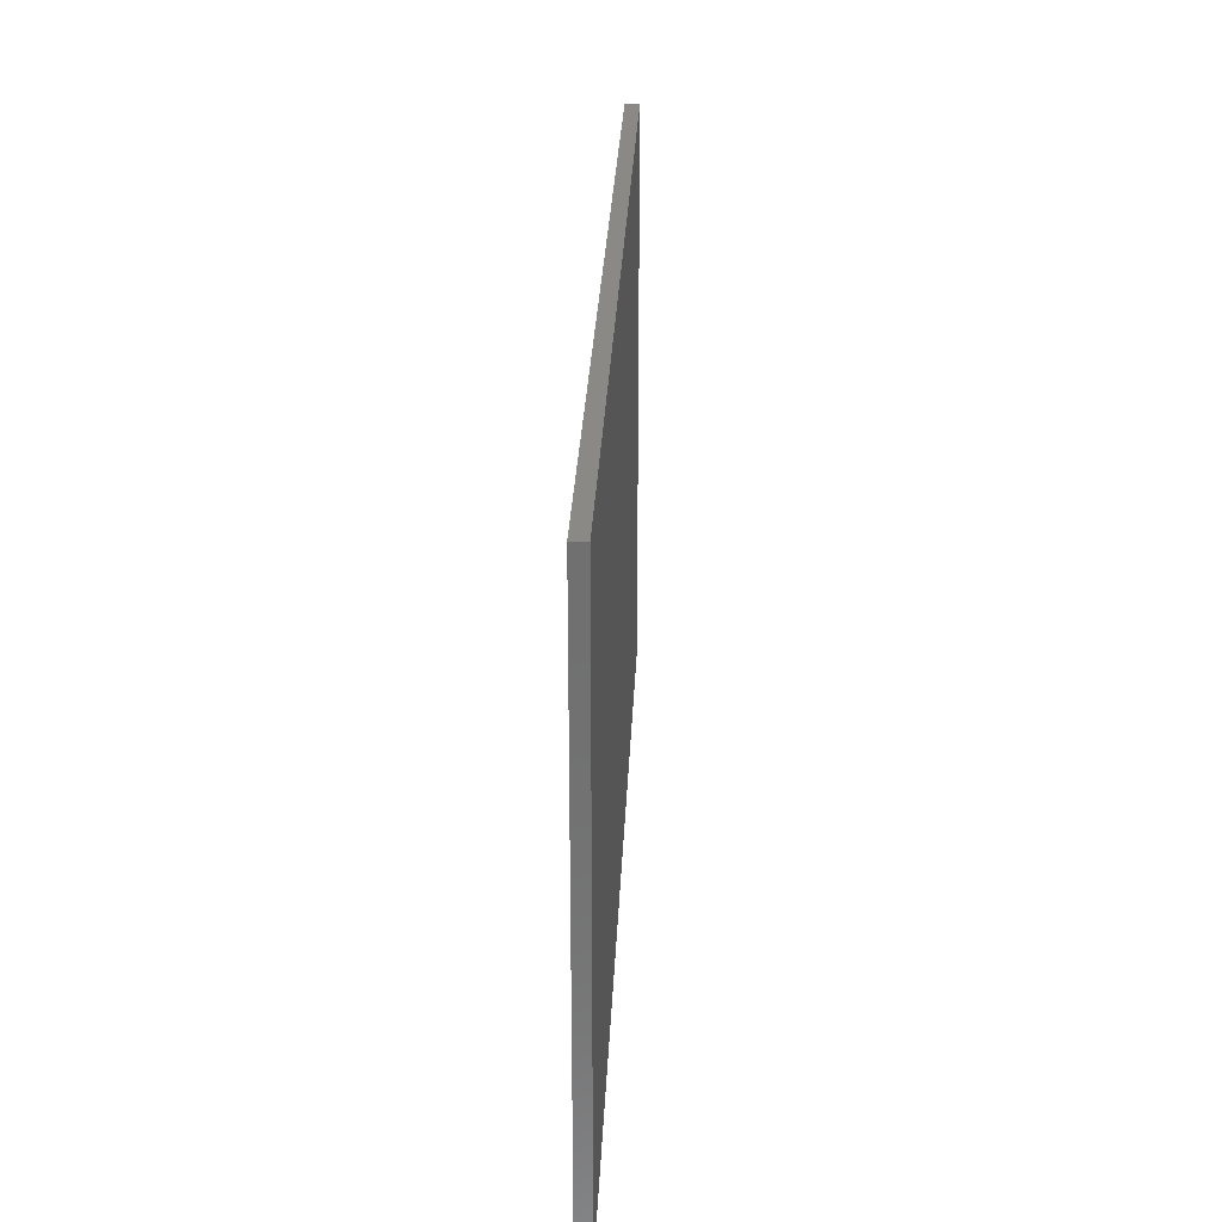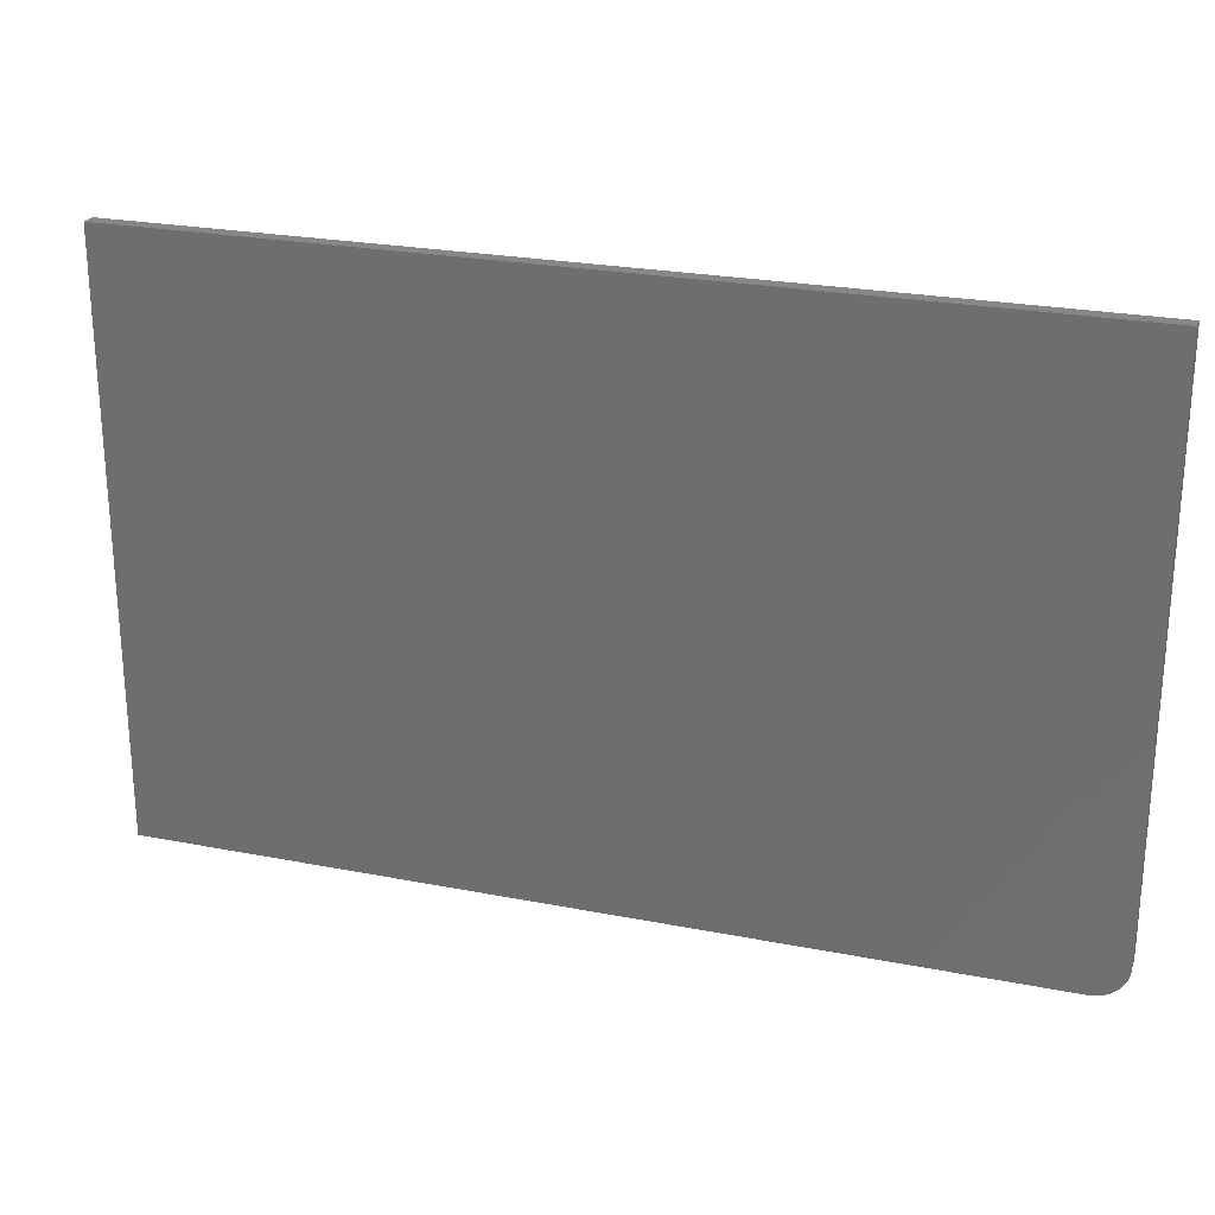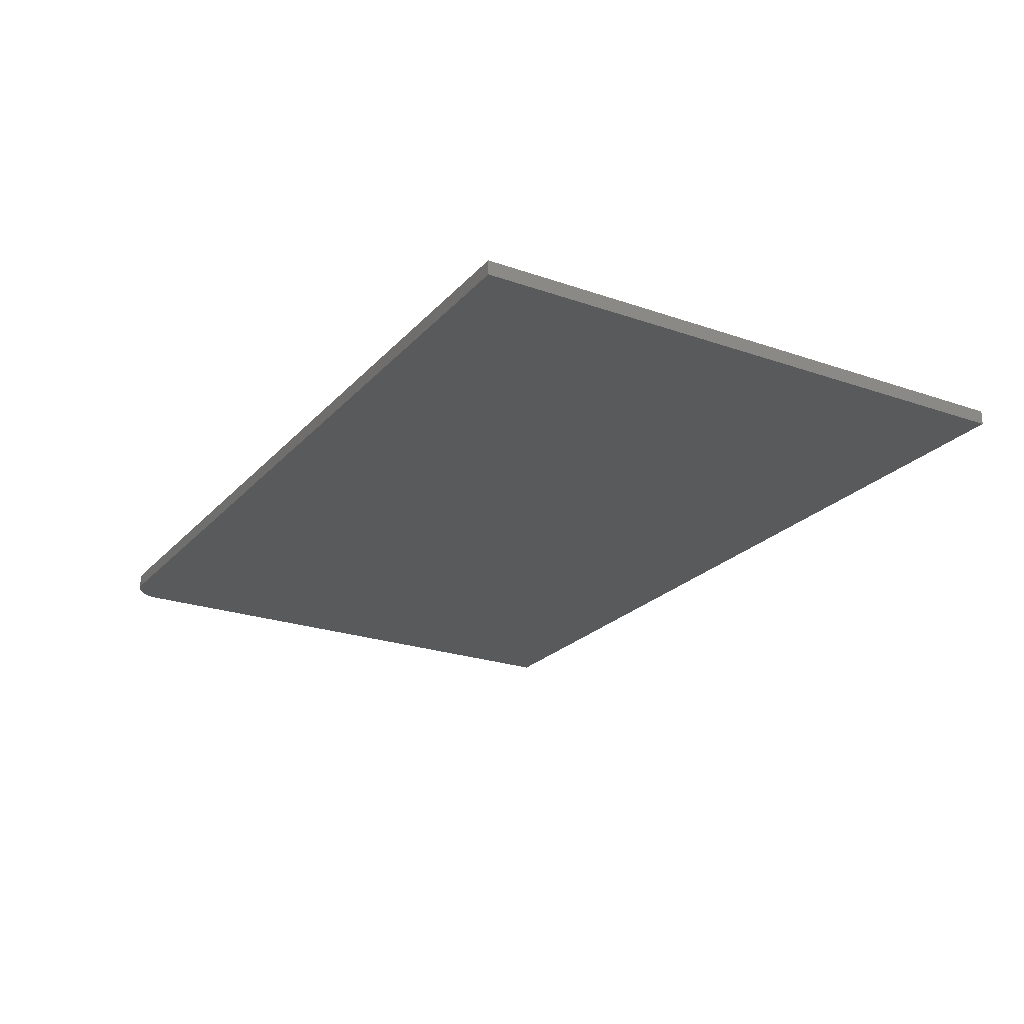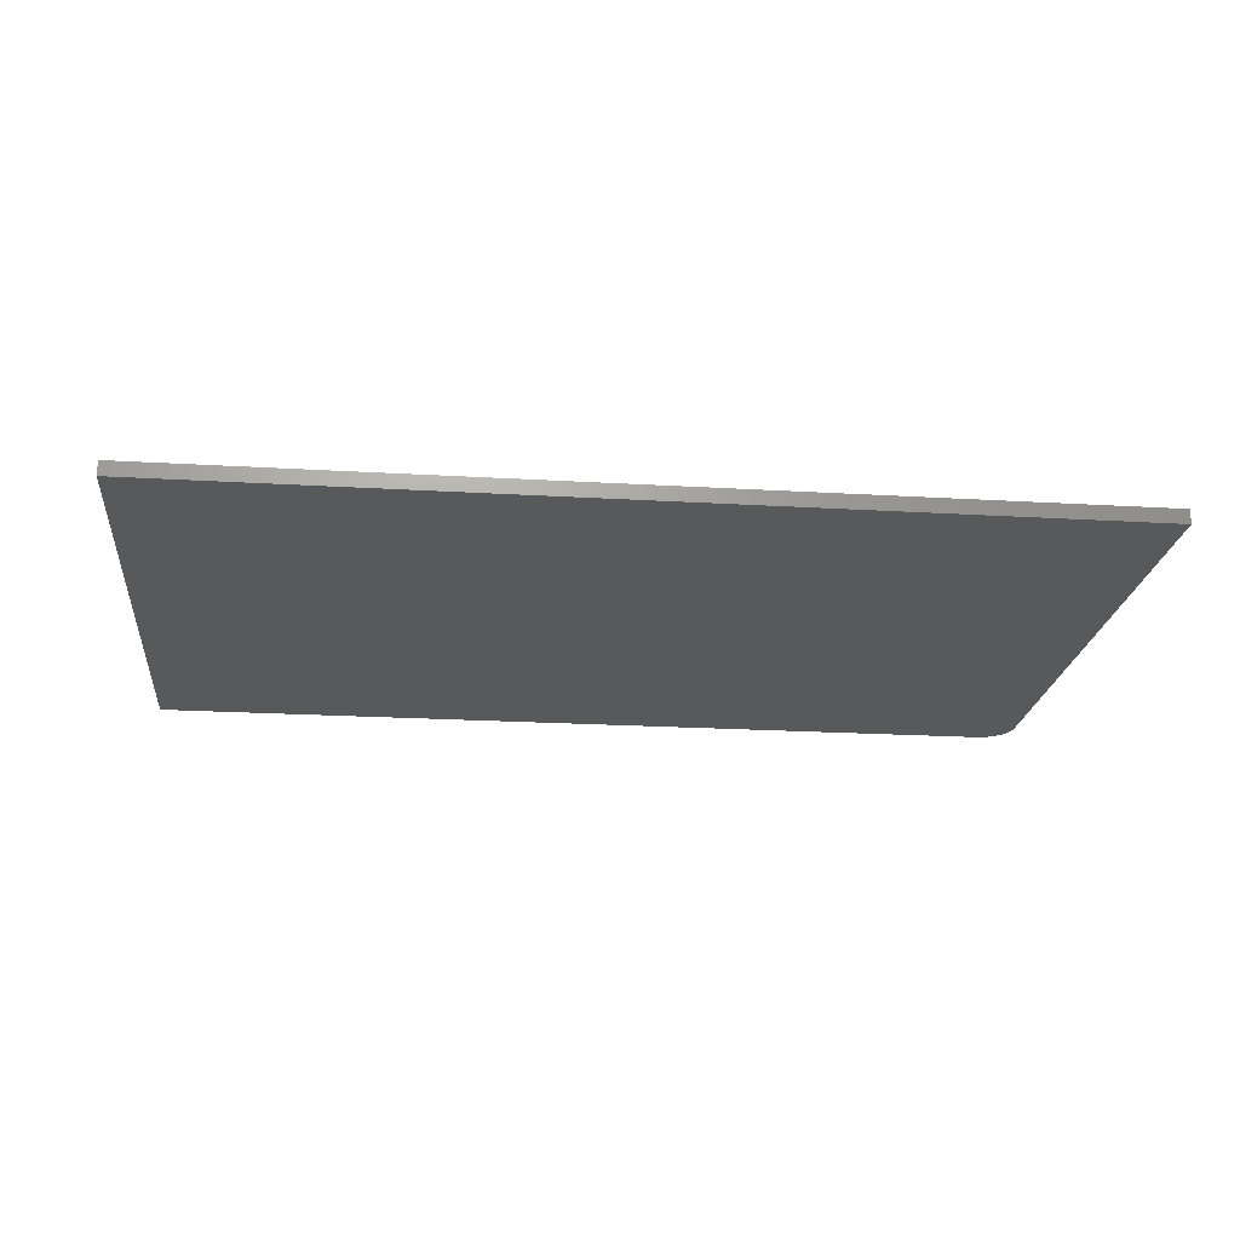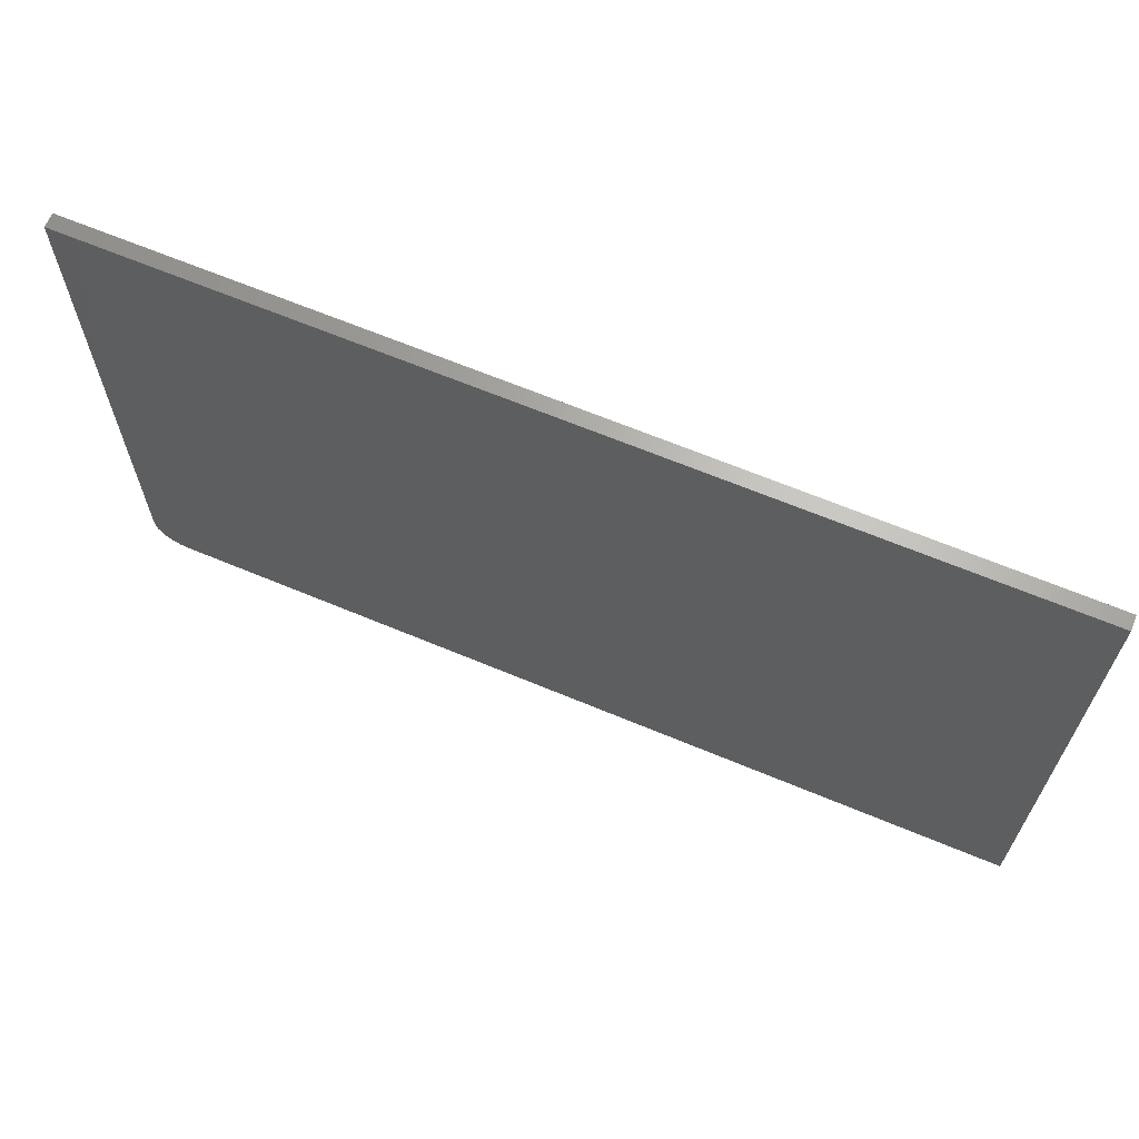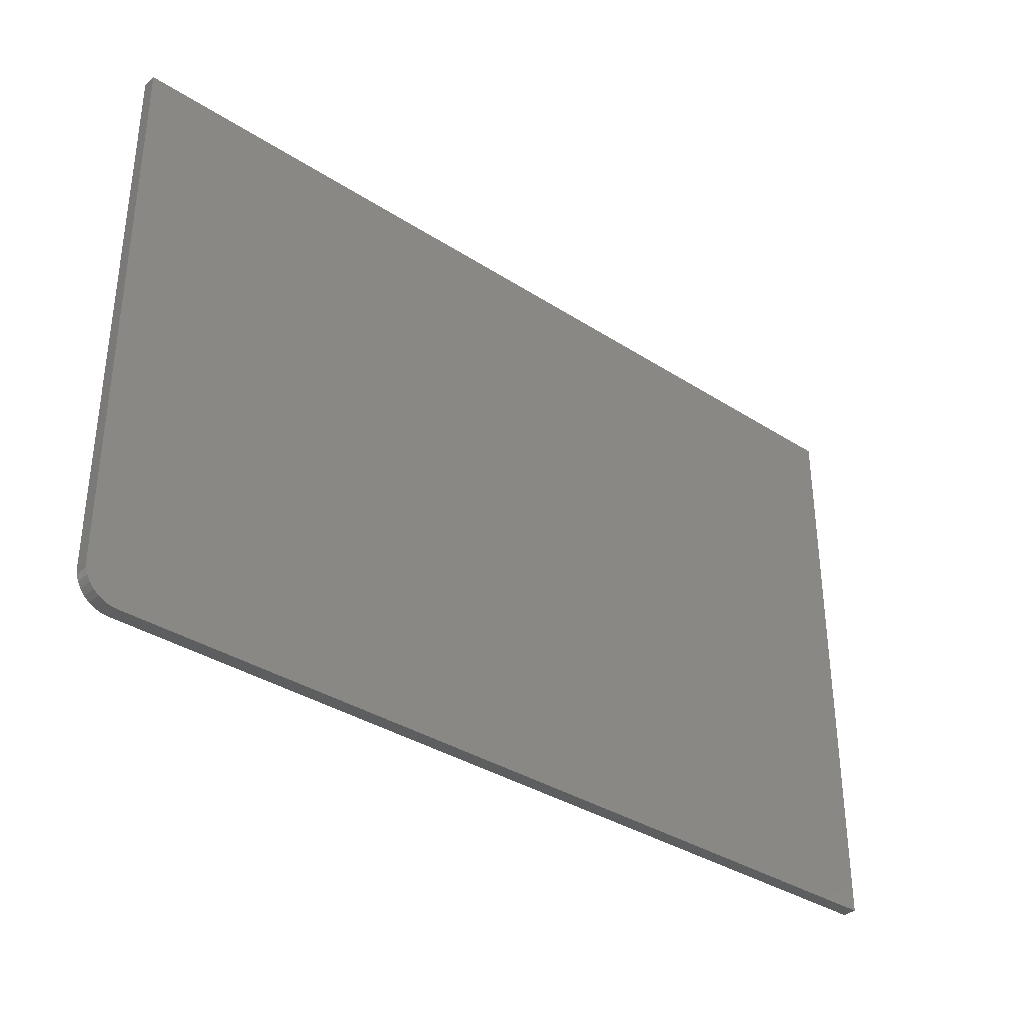
<metadata>
{"format":"stl","ext":"stl","renderer":"f3d","projection":"perspective","resolution":1024,"background":"white","views":[{"elev":28.2,"azim":-87.5,"up":"+Y"},{"elev":24.5,"azim":-162.2,"up":"+Y"},{"elev":-23.4,"azim":59.5,"up":"+Z"},{"elev":-21.2,"azim":173.9,"up":"+Z"},{"elev":65.6,"azim":22.8,"up":"+Y"},{"elev":-35.1,"azim":-40.7,"up":"+Y"}]}
</metadata>
<code>
# stl→obj: 24 verts, 44 faces
v -0.75 -0.4297 0.02344
v -0.7489 -0.4404 0.02344
v -0.7458 -0.4506 0.02344
v -0.7408 -0.4601 0.02344
v -0.734 -0.4684 0.02344
v -0.7257 -0.4752 0.02344
v -0.7162 -0.4802 0.02344
v -0.706 -0.4833 0.02344
v -0.6953 -0.4844 0.02344
v 0.75 -0.4844 0.02344
v 0.75 0.4788 0.02344
v -0.75 0.4788 0.02344
v -0.75 -0.4297 0
v -0.75 0.4788 0
v 0.75 0.4788 0
v 0.75 -0.4844 0
v -0.6953 -0.4844 0
v -0.706 -0.4833 0
v -0.7162 -0.4802 0
v -0.7257 -0.4752 0
v -0.734 -0.4684 0
v -0.7408 -0.4601 0
v -0.7458 -0.4506 0
v -0.7489 -0.4404 0
f 1 2 3
f 1 3 4
f 1 4 5
f 1 5 6
f 1 6 7
f 1 7 8
f 1 8 9
f 1 9 10
f 1 10 11
f 1 11 12
f 13 14 15
f 13 15 16
f 13 16 17
f 13 17 18
f 13 18 19
f 13 19 20
f 13 20 21
f 13 21 22
f 13 22 23
f 13 23 24
f 12 14 1
f 1 14 13
f 9 17 10
f 10 17 16
f 17 9 18
f 18 9 8
f 18 8 19
f 19 8 7
f 19 7 20
f 20 7 6
f 20 6 21
f 21 6 5
f 21 5 22
f 22 5 4
f 22 4 23
f 23 4 3
f 23 3 24
f 24 3 2
f 24 2 13
f 13 2 1
f 11 15 12
f 12 15 14
f 10 16 11
f 11 16 15

</code>
